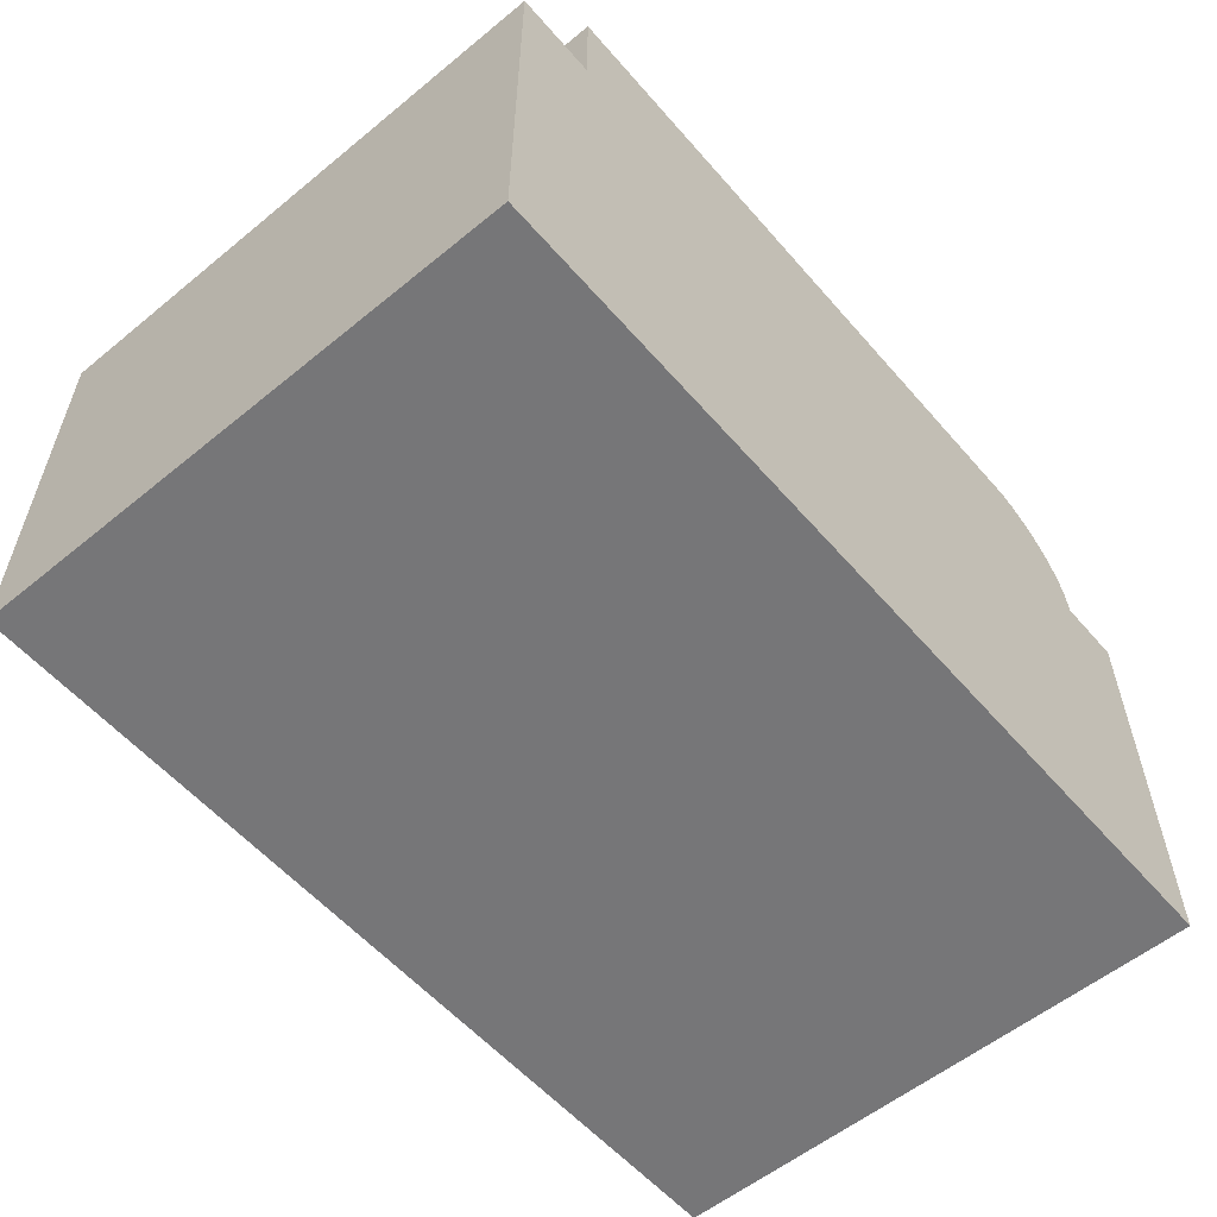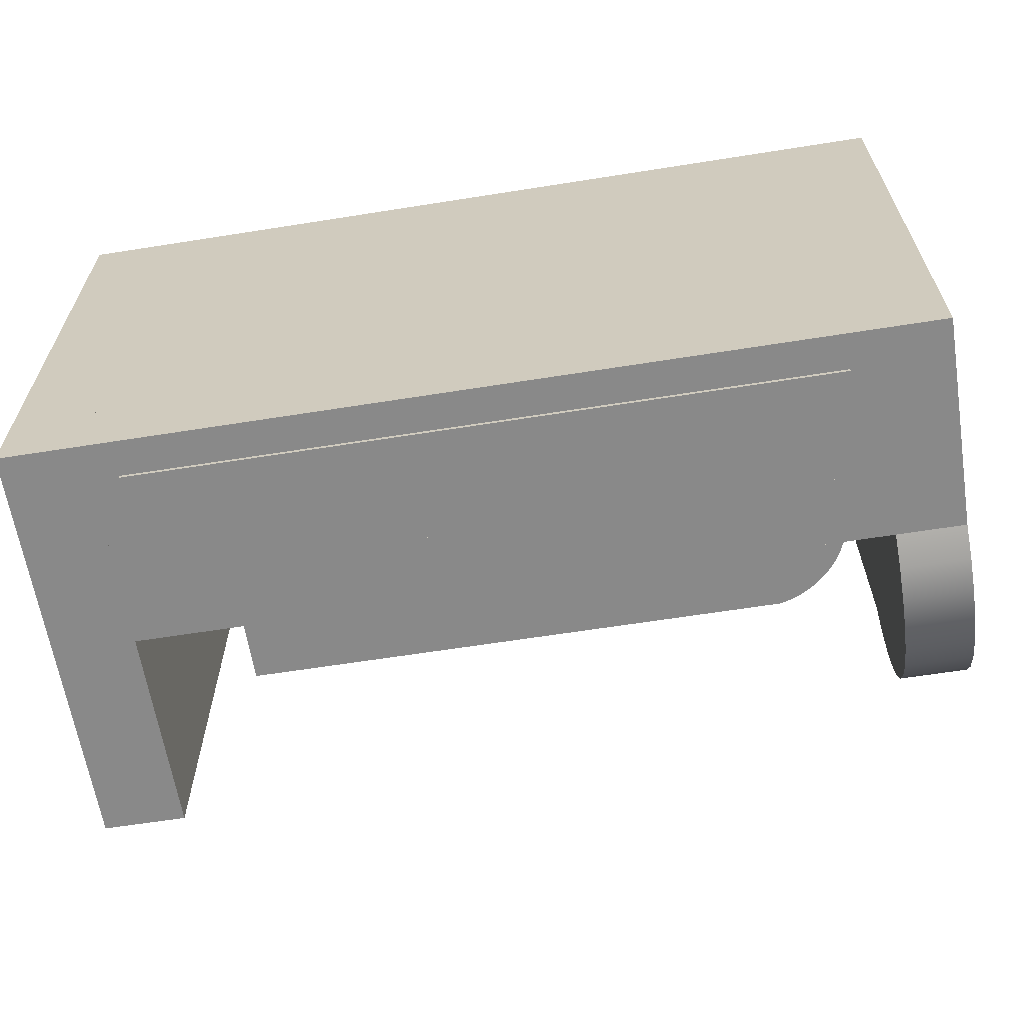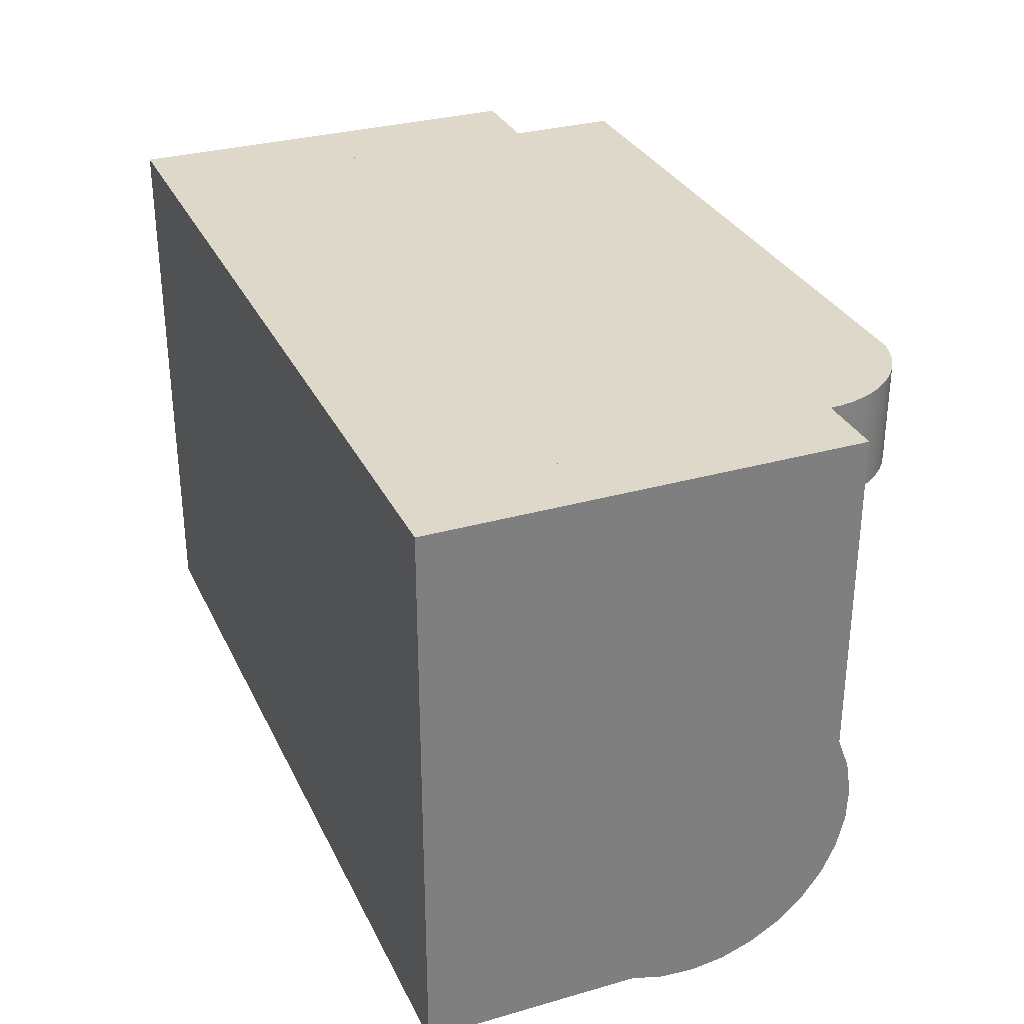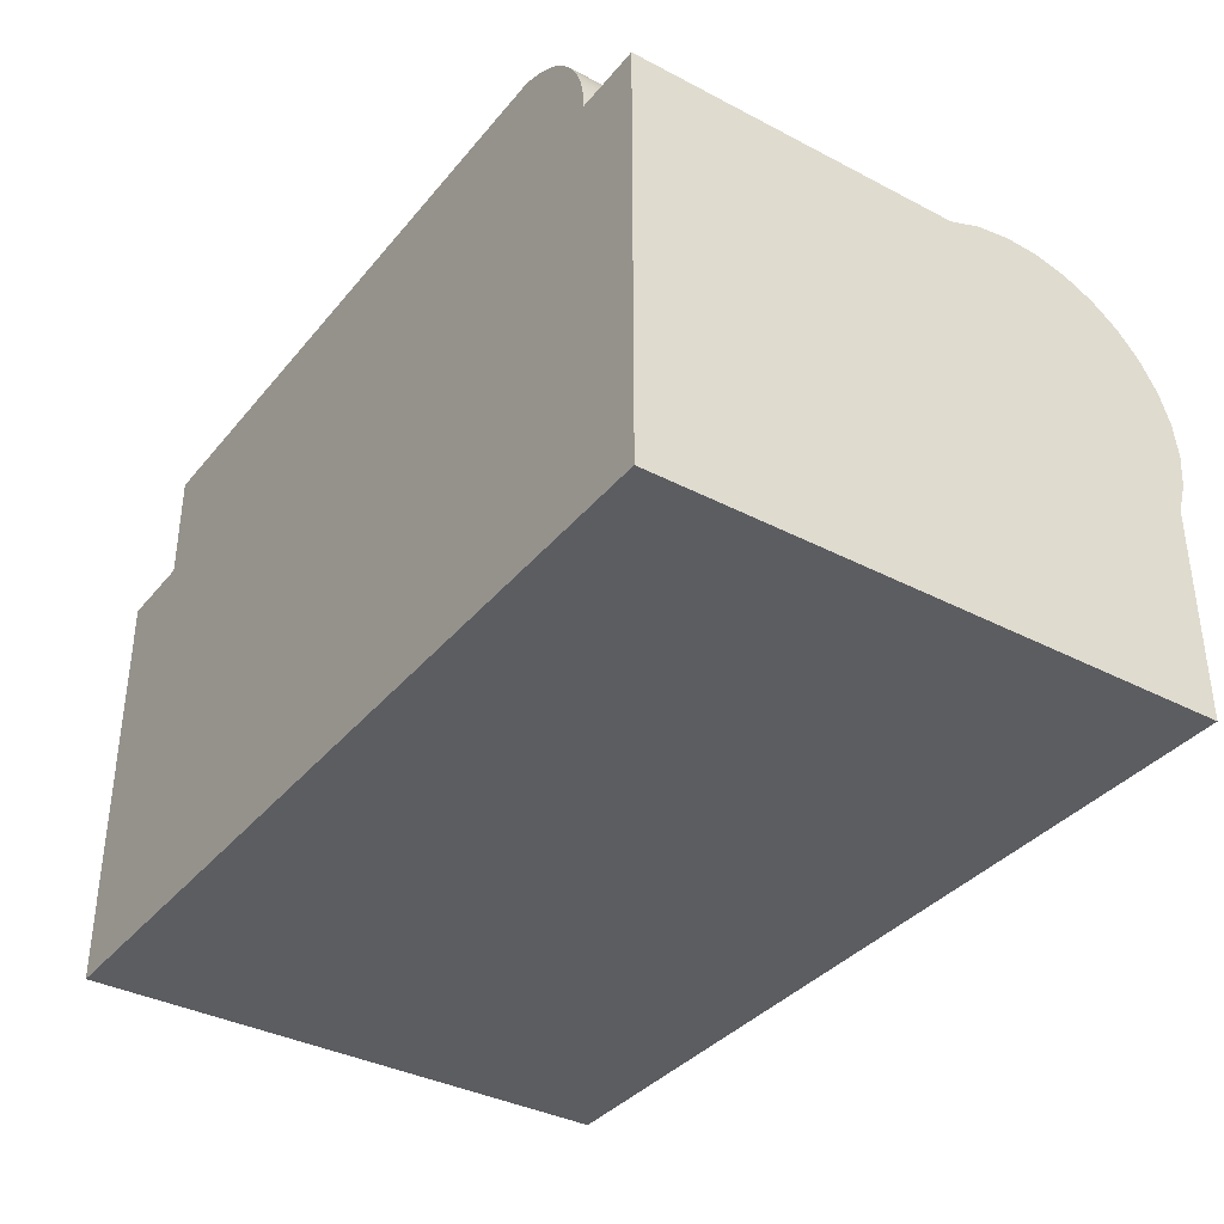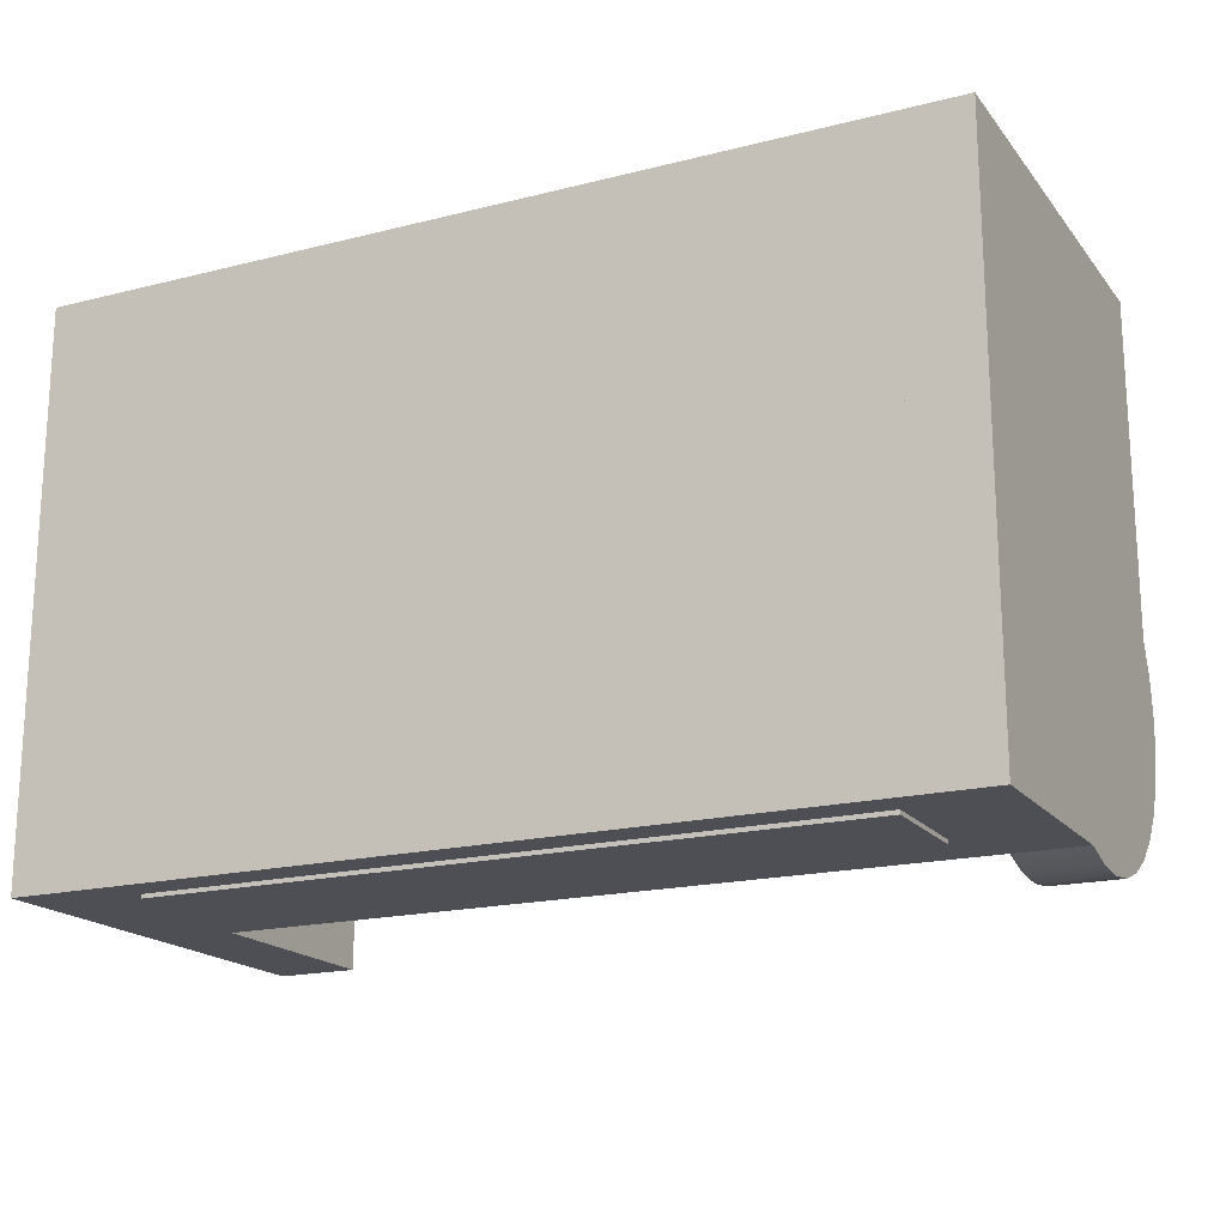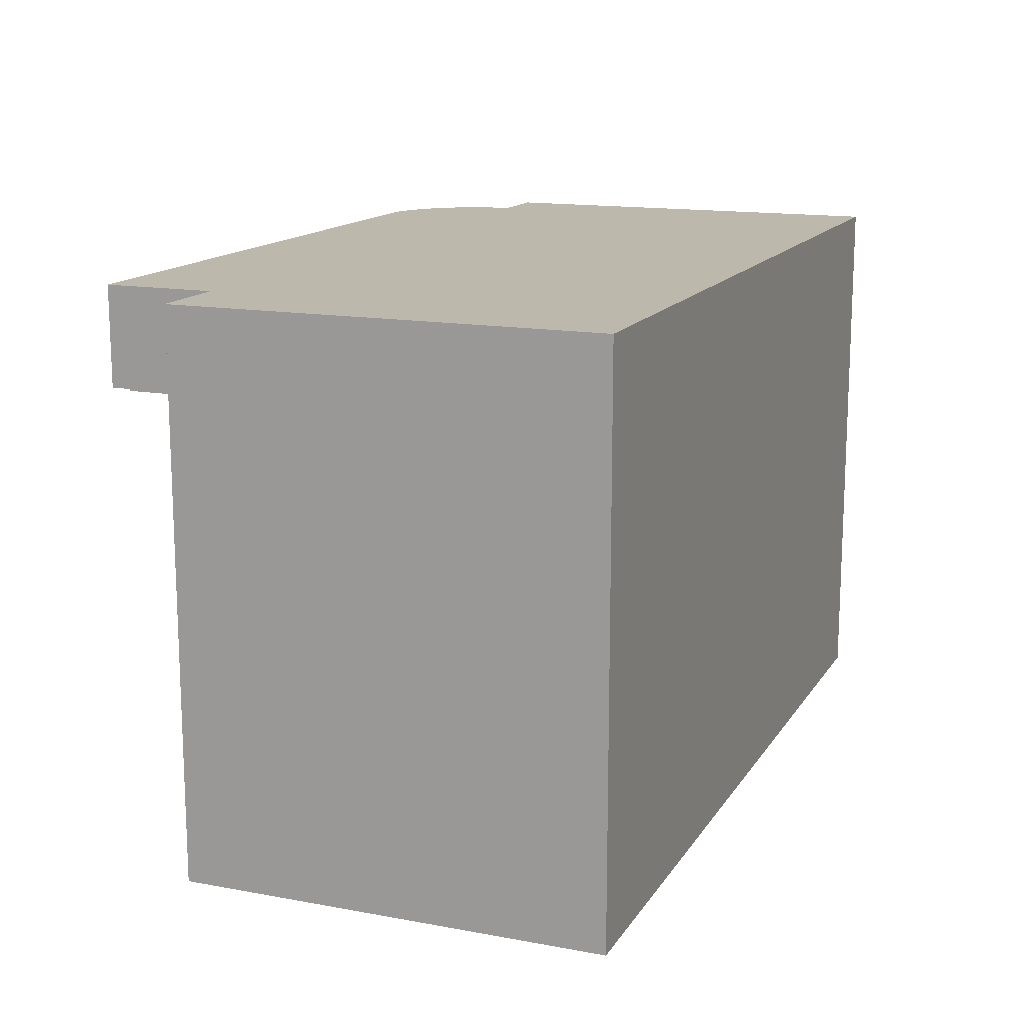
<metadata>
{"format":"obj","ext":"obj","renderer":"f3d","projection":"perspective","resolution":1024,"background":"white","views":[{"elev":-56.9,"azim":-49.6,"up":"+Y"},{"elev":-63.2,"azim":9.1,"up":"+Z"},{"elev":31.0,"azim":67.8,"up":"+Z"},{"elev":-36.6,"azim":55.8,"up":"+Y"},{"elev":-18.3,"azim":26.1,"up":"+Z"},{"elev":14.6,"azim":-68.3,"up":"+Z"}]}
</metadata>
<code>
v 0.2235 -0.3051 -0.264
v 0.1664 -0.3051 0.2063
v 0.1664 -0.3051 -0.264
v 0.2235 -0.3051 0.2063
v -0.4593 -0.3051 0.2063
v 0.1664 -0.1258 -0.264
v 0.2235 0.0521 0.2063
v -0.4593 -0.3051 -0.264
v 0.1664 -0.2814 0.2063
v 0.2235 -0.1258 -0.264
v 0.2235 0.0521 -0.07063
v 0.1664 0.0521 -0.07063
v 0.1664 -0.1258 0.1227
v 0.1664 0.0521 0.1227
v -0.529 -0.3051 0.2063
v -0.4593 -0.2814 0.2063
v 0.2235 -0.09871 -0.2717
v 0.2235 -0.01592 -0.2613
v 0.2235 0.06201 -0.09702
v 0.1664 0.0521 0.2063
v 0.1664 0.06201 -0.09702
v -0.529 -0.3051 -0.264
v 0.1664 -0.09871 -0.2717
v 0.2235 -0.04263 -0.2703
v 0.2235 0.008463 -0.2471
v 0.2235 0.06647 -0.1249
v 0.1664 0.06647 -0.1249
v -0.529 0.0521 -0.2638
v -0.529 0.05173 -0.264
v -0.529 0.0521 0.2063
v -0.4593 -0.1258 -0.264
v -0.4593 0.0521 0.1227
v -0.4593 -0.1258 0.1227
v 0.1664 -0.04263 -0.2703
v 0.2235 -0.0706 -0.2738
v 0.2235 0.02953 -0.2284
v 0.1664 -0.01592 -0.2613
v 0.2235 0.0653 -0.153
v 0.1664 0.0653 -0.153
v -0.4593 0.0521 0.2063
v -0.4593 0.0521 -0.2638
v -0.4593 0.05173 -0.264
v 0.1664 -0.0706 -0.2738
v 0.2235 0.04645 -0.2059
v 0.1664 0.008463 -0.2471
v 0.2235 0.05853 -0.1804
v 0.1664 0.05853 -0.1804
v -0.4593 0.0521 -0.264
v 0.1664 0.04645 -0.2059
v 0.1664 0.02953 -0.2284
v 0.1427 -0.2752 -0.264
v 0.1563 -0.1157 0.1227
v 0.1341 -0.1258 -0.2271
v -0.4357 -0.2752 -0.264
v 0.1427 -0.1843 -0.264
v -0.4492 -0.1157 0.1227
v 0.1563 0.05181 0.1227
v 0.1341 -0.1258 0.07354
v -0.4281 -0.1258 -0.2271
v 0.1427 -0.2752 -0.2673
v 0.1658 0.06295 0.2063
v 0.1563 -0.1157 0.1189
v 0.1557 0.0618 0.1227
v -0.4281 -0.1258 0.07354
v 0.1341 -0.1219 0.07354
v -0.4281 -0.1219 -0.2271
v -0.4357 -0.1843 -0.264
v -0.4357 -0.2752 -0.2673
v 0.1427 -0.1843 -0.2673
v 0.1658 0.06295 0.1227
v -0.4492 -0.1157 0.1189
v 0.1563 0.05181 0.1189
v 0.1341 -0.1219 -0.2271
v -0.4492 0.0521 0.1227
v -0.4357 -0.1843 -0.2673
v -0.4593 0.1457 0.1227
v 0.1639 0.07367 0.2063
v -0.4593 0.1457 0.2063
v -0.4492 0.0521 0.1189
v 0.1557 0.0618 0.1189
v 0.154 0.07138 0.1227
v -0.4281 -0.1219 0.07354
v -0.529 0.0521 -0.264
v 0.1639 0.07367 0.1227
v -0.4492 0.1355 0.1227
v -0.4492 0.1355 0.1189
v 0.09026 0.1457 0.2063
v 0.1609 0.0841 0.2063
v 0.154 0.07138 0.1189
v 0.1513 0.08071 0.1227
v 0.08893 0.1355 0.1227
v 0.09026 0.1457 0.1227
v 0.1008 0.1429 0.2063
v 0.1609 0.0841 0.1227
v 0.1566 0.09412 0.2063
v 0.1109 0.1389 0.1227
v 0.1008 0.1429 0.1227
v 0.1109 0.1389 0.2063
v 0.1513 0.1036 0.2063
v 0.1513 0.08071 0.1189
v 0.1475 0.08966 0.1227
v 0.1205 0.1338 0.1227
v 0.08893 0.1355 0.1189
v 0.1205 0.1338 0.2063
v 0.1566 0.09412 0.1227
v 0.1449 0.1124 0.2063
v 0.1475 0.08966 0.1189
v 0.09758 0.1332 0.1227
v 0.09758 0.1332 0.1189
v 0.1294 0.1276 0.2063
v 0.1513 0.1036 0.1227
v 0.1376 0.1204 0.2063
v 0.1428 0.09813 0.1189
v 0.1428 0.09813 0.1227
v 0.1066 0.1297 0.1227
v 0.1066 0.1297 0.1189
v 0.1449 0.1124 0.1227
v 0.1371 0.106 0.1189
v 0.1294 0.1276 0.1227
v 0.1152 0.1251 0.1189
v 0.1371 0.106 0.1227
v 0.1376 0.1204 0.1227
v 0.1305 0.1132 0.1189
v 0.1152 0.1251 0.1227
v 0.1232 0.1196 0.1189
v 0.1305 0.1132 0.1227
v 0.1232 0.1196 0.1227
g mesh1_mesh1-geometry
f 1 2 3
f 2 1 4
f 5 3 2
f 6 1 3
f 1 7 4
f 7 2 4
f 3 5 8
f 9 5 2
f 1 6 10
f 7 1 11
f 2 7 9
f 12 13 14
f 13 12 6
f 15 8 5
f 5 9 16
f 6 17 10
f 18 1 10
f 11 1 19
f 12 7 11
f 9 7 20
f 14 7 12
f 6 12 21
f 8 15 22
f 16 15 5
f 17 6 23
f 24 10 17
f 25 1 18
f 18 10 24
f 19 1 26
f 21 11 19
f 11 21 12
f 7 14 20
f 6 21 27
f 15 28 22
f 29 8 22
f 15 16 30
f 31 32 33
f 8 29 31
f 6 34 23
f 23 35 17
f 24 17 35
f 36 1 25
f 37 25 18
f 34 18 24
f 26 1 38
f 26 21 19
f 21 26 27
f 6 27 39
f 28 15 30
f 22 28 29
f 30 16 40
f 32 31 41
f 31 29 42
f 41 40 32
f 6 37 34
f 23 34 43
f 35 23 43
f 43 24 35
f 44 1 36
f 45 36 25
f 25 37 45
f 18 34 37
f 24 43 34
f 38 1 46
f 38 27 26
f 27 38 39
f 6 39 47
f 40 28 30
f 41 31 48
f 48 31 42
f 28 40 41
f 6 45 37
f 46 1 44
f 36 49 44
f 36 45 50
f 47 38 46
f 38 47 39
f 6 47 49
f 6 50 45
f 44 47 46
f 49 36 50
f 47 44 49
f 6 49 50
g mesh1_mesh1-geometry
f 3 2 1
f 4 1 2
f 2 13 3
f 3 13 2
f 2 3 5
f 3 1 6
f 4 7 1
f 4 2 7
f 2 14 13
f 13 14 2
f 3 13 6
f 6 13 3
f 8 5 3
f 2 5 9
f 10 6 1
f 6 51 3
f 11 1 7
f 9 7 2
f 9 14 2
f 2 14 9
f 14 52 13
f 14 13 12
f 6 13 53
f 6 12 13
f 5 8 15
f 5 33 8
f 8 33 5
f 3 54 8
f 16 9 5
f 10 17 6
f 10 1 18
f 54 3 51
f 55 51 6
f 19 1 11
f 11 7 12
f 20 7 9
f 14 9 20
f 20 9 14
f 56 13 52
f 57 52 14
f 12 7 14
f 53 13 58
f 53 59 6
f 21 12 6
f 22 15 8
f 5 15 16
f 5 32 33
f 33 32 5
f 8 33 31
f 31 33 8
f 31 8 54
f 9 16 20
f 16 32 5
f 5 32 16
f 23 6 17
f 17 10 24
f 18 1 25
f 24 10 18
f 51 60 54
f 51 55 60
f 31 55 6
f 26 1 19
f 19 11 21
f 12 21 11
f 20 14 7
f 20 61 14
f 13 56 33
f 56 62 52
f 52 62 56
f 52 57 62
f 63 57 14
f 58 13 64
f 58 65 53
f 6 59 31
f 59 53 66
f 27 21 6
f 22 28 15
f 22 8 29
f 30 16 15
f 33 32 31
f 32 33 56
f 31 64 33
f 31 29 8
f 67 31 54
f 40 20 16
f 32 16 40
f 40 16 32
f 23 34 6
f 17 35 23
f 35 17 24
f 25 1 36
f 18 25 37
f 24 18 34
f 68 54 60
f 69 60 55
f 55 31 67
f 38 1 26
f 19 21 26
f 70 14 61
f 61 20 40
f 13 33 64
f 62 56 71
f 71 56 62
f 72 62 57
f 57 63 72
f 70 63 14
f 65 64 58
f 58 64 65
f 73 53 65
f 64 31 59
f 73 66 53
f 59 66 64
f 27 26 21
f 39 27 6
f 30 15 28
f 29 28 22
f 40 16 30
f 41 31 32
f 74 32 56
f 42 29 31
f 67 54 75
f 32 40 41
f 32 76 40
f 34 37 6
f 43 34 23
f 43 23 35
f 35 24 43
f 36 1 44
f 25 36 45
f 45 37 25
f 37 34 18
f 34 43 24
f 68 75 54
f 68 60 75
f 69 75 60
f 69 55 75
f 67 75 55
f 46 1 38
f 26 27 38
f 61 77 70
f 78 61 40
f 56 79 71
f 71 79 56
f 71 62 79
f 72 79 62
f 80 72 63
f 81 63 70
f 64 65 82
f 82 65 64
f 73 65 66
f 82 64 66
f 39 38 27
f 47 39 6
f 30 28 40
f 29 28 83
f 83 28 29
f 48 31 41
f 76 32 74
f 79 56 74
f 74 56 79
f 83 42 29
f 29 42 83
f 42 31 48
f 41 40 28
f 78 40 76
f 37 45 6
f 44 1 46
f 44 49 36
f 50 45 36
f 46 38 47
f 84 70 77
f 77 61 78
f 80 79 72
f 63 81 80
f 84 81 70
f 82 66 65
f 39 47 38
f 49 47 6
f 41 83 28
f 28 83 41
f 83 41 48
f 48 41 83
f 85 76 74
f 79 86 74
f 42 83 48
f 48 83 42
f 78 76 87
f 45 50 6
f 46 47 44
f 50 36 49
f 49 44 47
f 77 88 84
f 88 77 78
f 86 79 80
f 89 80 81
f 90 81 84
f 50 49 6
f 91 76 85
f 85 74 86
f 92 87 76
f 87 93 78
f 94 84 88
f 95 88 78
f 89 86 80
f 81 90 89
f 94 90 84
f 96 76 91
f 85 86 91
f 87 92 93
f 92 76 97
f 93 98 78
f 88 95 94
f 99 95 78
f 100 86 89
f 100 89 90
f 101 90 94
f 97 76 96
f 96 91 102
f 103 91 86
f 97 93 92
f 98 104 78
f 93 97 98
f 105 94 95
f 95 99 105
f 106 99 78
f 107 86 100
f 90 101 100
f 105 101 94
f 96 98 97
f 91 108 102
f 102 104 96
f 91 103 108
f 103 86 109
f 104 110 78
f 98 96 104
f 111 105 99
f 99 106 111
f 112 106 78
f 113 86 107
f 107 100 101
f 114 101 105
f 108 115 102
f 104 102 110
f 109 108 103
f 109 86 116
f 110 112 78
f 111 114 105
f 117 111 106
f 106 112 117
f 118 86 113
f 113 107 114
f 101 114 107
f 102 115 119
f 108 109 115
f 119 110 102
f 116 86 120
f 116 115 109
f 110 119 112
f 121 114 111
f 117 121 111
f 122 117 112
f 123 86 118
f 118 113 121
f 114 121 113
f 115 124 119
f 120 86 125
f 120 124 116
f 115 116 124
f 122 112 119
f 126 121 117
f 122 126 117
f 125 86 123
f 123 118 126
f 121 126 118
f 119 124 122
f 125 127 120
f 124 120 127
f 127 126 122
f 123 126 125
f 124 127 122
f 127 125 126
g mesh1_mesh1-geometry
f 3 51 6
f 13 52 14
f 53 13 6
f 8 54 3
f 51 3 54
f 6 51 55
f 52 13 56
f 14 52 57
f 58 13 53
f 6 59 53
f 54 8 31
f 20 16 9
f 6 55 31
f 14 61 20
f 33 56 13
f 14 57 63
f 64 13 58
f 31 59 6
f 56 33 32
f 33 64 31
f 54 31 67
f 16 20 40
f 67 31 55
f 61 14 70
f 40 20 61
f 64 33 13
f 14 63 70
f 59 31 64
f 56 32 74
f 40 76 32
f 70 77 61
f 40 61 78
f 70 63 81
f 74 32 76
f 76 40 78
f 77 70 84
f 78 61 77
f 70 81 84
f 74 76 85
f 87 76 78
f 84 88 77
f 78 77 88
f 84 81 90
f 85 76 91
f 76 87 92
f 78 93 87
f 88 84 94
f 78 88 95
f 84 90 94
f 91 76 96
f 93 92 87
f 97 76 92
f 78 98 93
f 94 95 88
f 78 95 99
f 94 90 101
f 96 76 97
f 102 91 96
f 92 93 97
f 78 104 98
f 98 97 93
f 95 94 105
f 105 99 95
f 78 99 106
f 94 101 105
f 97 98 96
f 102 108 91
f 96 104 102
f 78 110 104
f 104 96 98
f 99 105 111
f 111 106 99
f 78 106 112
f 105 101 114
f 102 115 108
f 110 102 104
f 78 112 110
f 105 114 111
f 106 111 117
f 117 112 106
f 119 115 102
f 102 110 119
f 112 119 110
f 111 114 121
f 111 121 117
f 112 117 122
f 119 124 115
f 119 112 122
f 117 121 126
f 117 126 122
f 122 124 119
f 122 126 127
f 122 127 124
g mesh1_mesh1-geometry
f 54 60 51
f 60 55 51
f 62 57 52
f 53 65 58
f 66 53 59
f 60 54 68
f 55 60 69
f 57 62 72
f 72 63 57
f 65 53 73
f 53 66 73
f 64 66 59
f 75 54 67
f 54 75 68
f 75 60 68
f 60 75 69
f 75 55 69
f 55 75 67
f 79 62 71
f 62 79 72
f 63 72 80
f 66 65 73
f 66 64 82
f 72 79 80
f 80 81 63
f 65 66 82
f 74 86 79
f 80 79 86
f 81 80 89
f 86 74 85
f 80 86 89
f 89 90 81
f 91 86 85
f 89 86 100
f 90 89 100
f 86 91 103
f 100 86 107
f 100 101 90
f 108 103 91
f 109 86 103
f 107 86 113
f 101 100 107
f 103 108 109
f 116 86 109
f 113 86 118
f 114 107 113
f 107 114 101
f 115 109 108
f 120 86 116
f 109 115 116
f 118 86 123
f 121 113 118
f 113 121 114
f 125 86 120
f 116 124 120
f 124 116 115
f 123 86 125
f 126 118 123
f 118 126 121
f 120 127 125
f 127 120 124
f 125 126 123
f 126 125 127
g mesh2_mesh2-geometry
l 83 28
l 48 83
l 29 83
l 28 41
l 48 41
g mesh3_mesh3-geometry
l 58 64
g mesh4_mesh4-geometry
l 62 71
l 71 79
l 56 71
l 74 79

</code>
